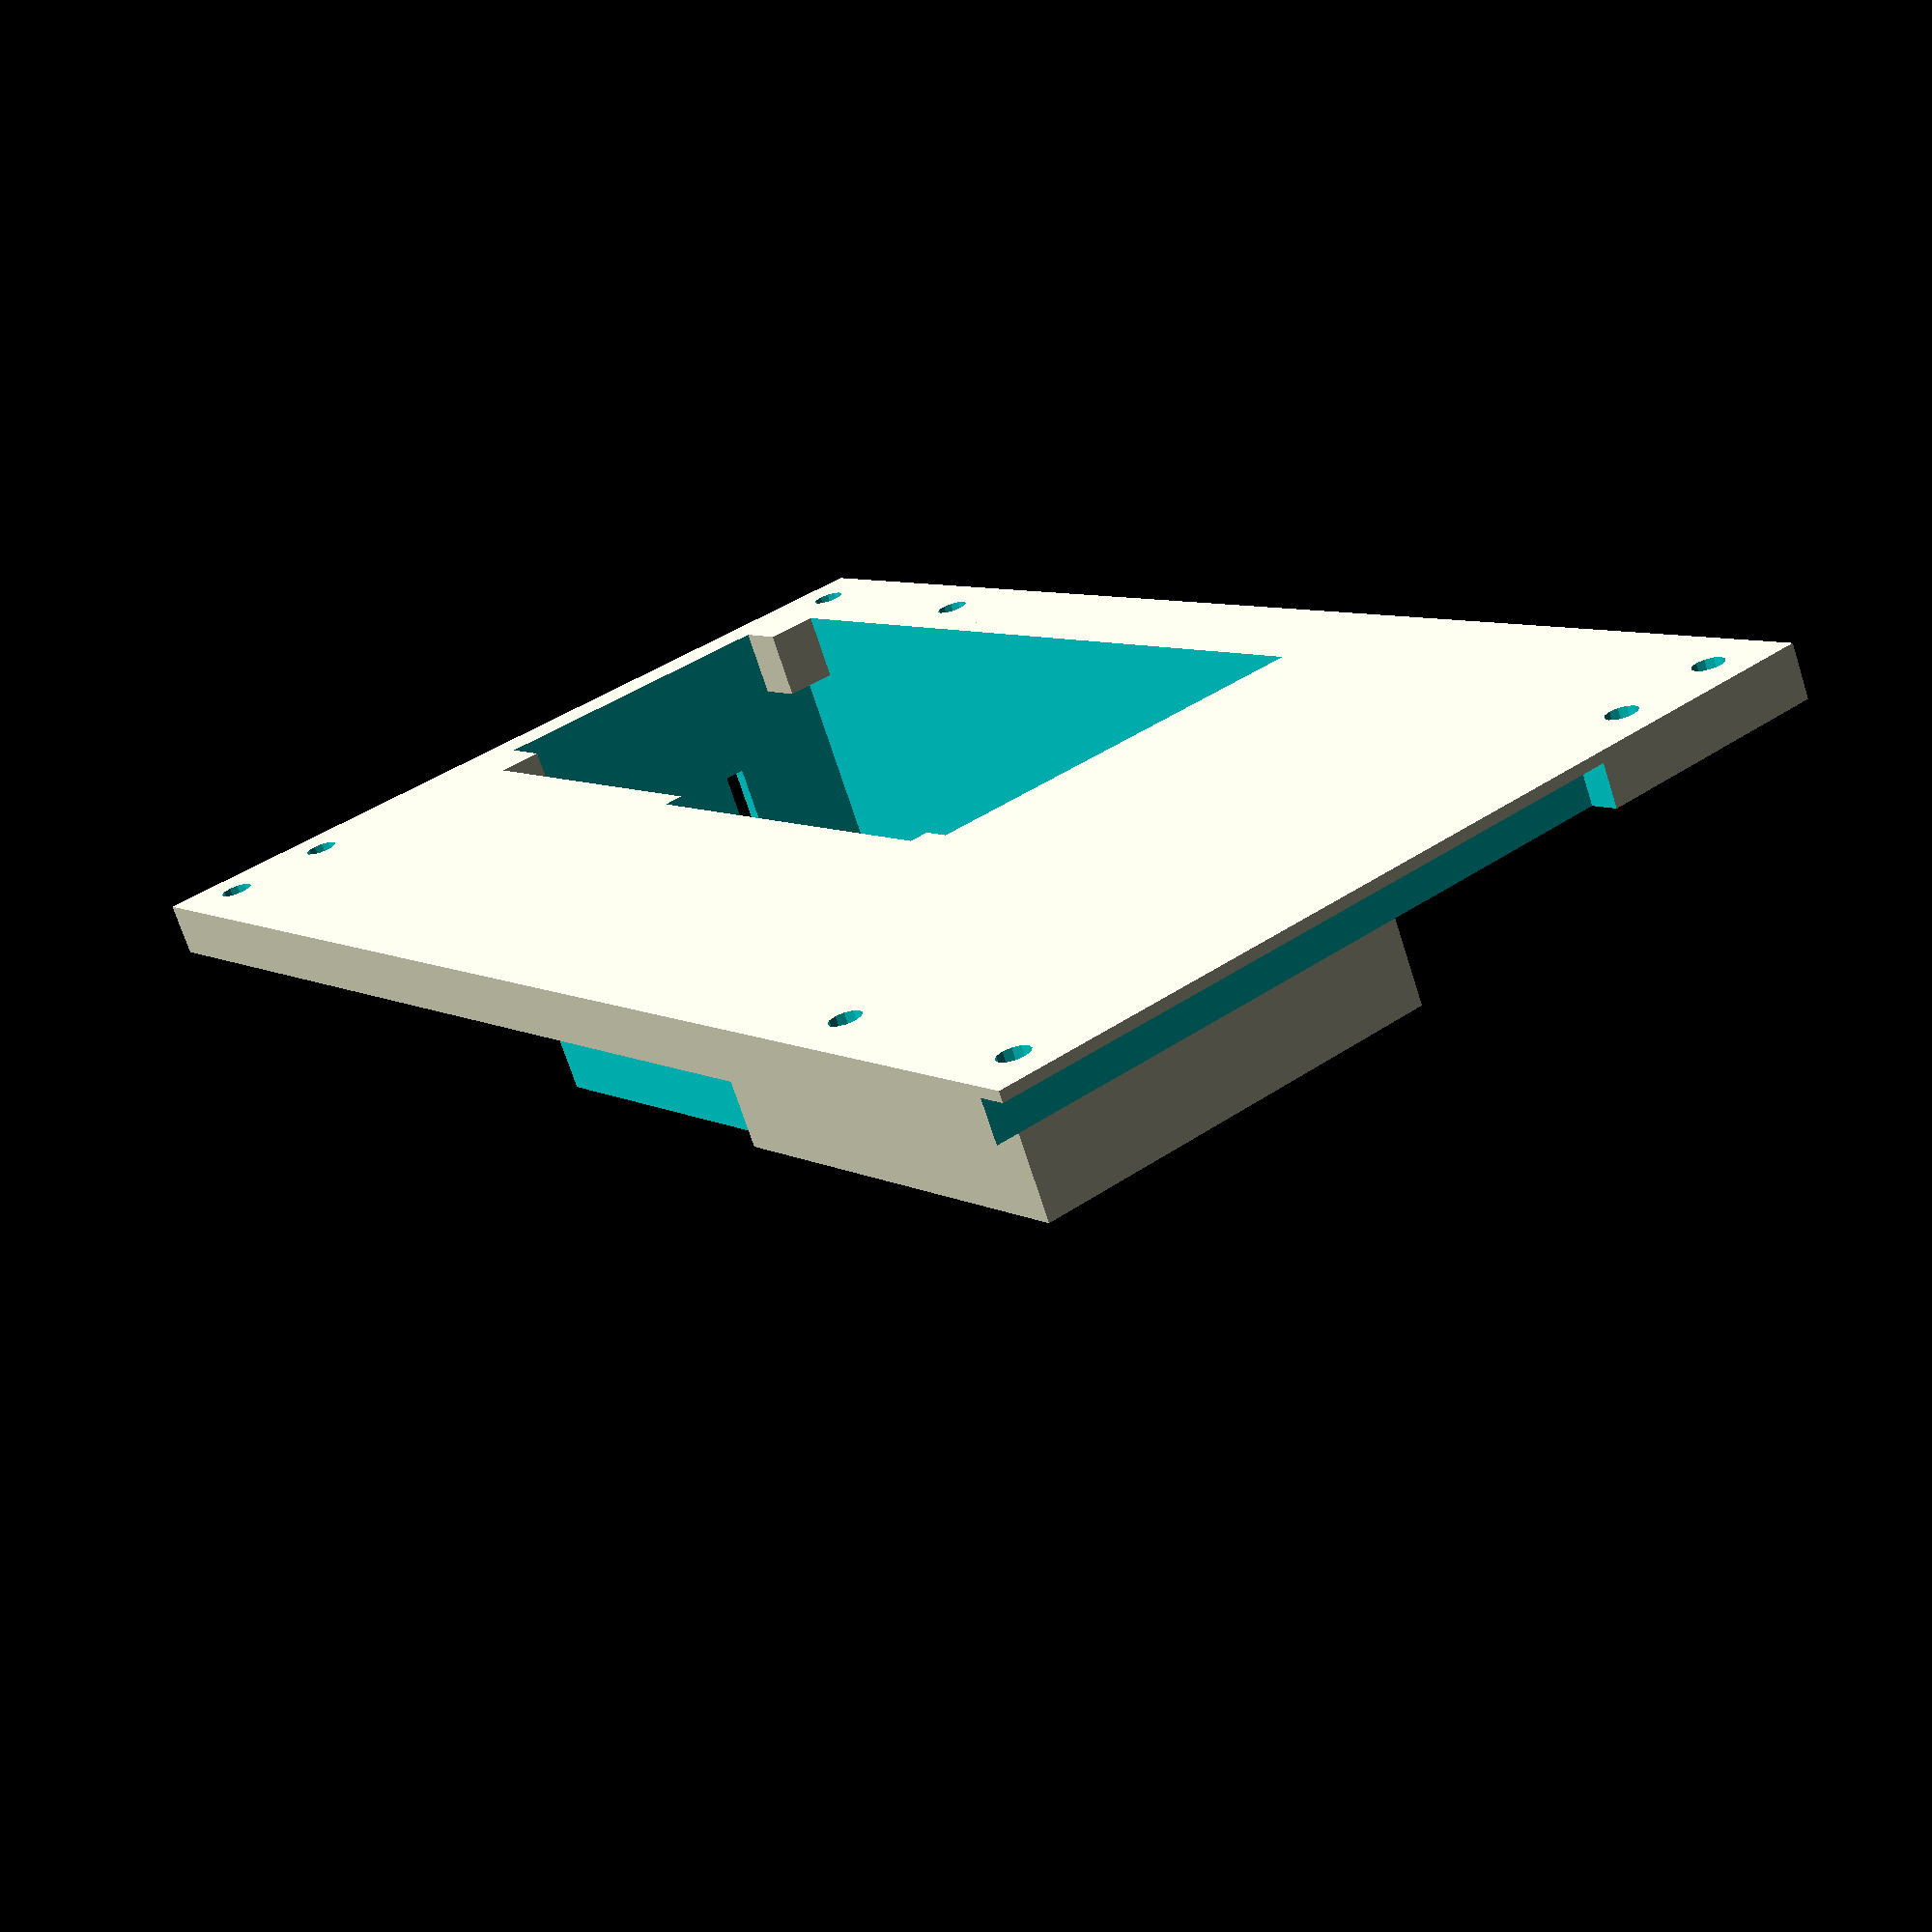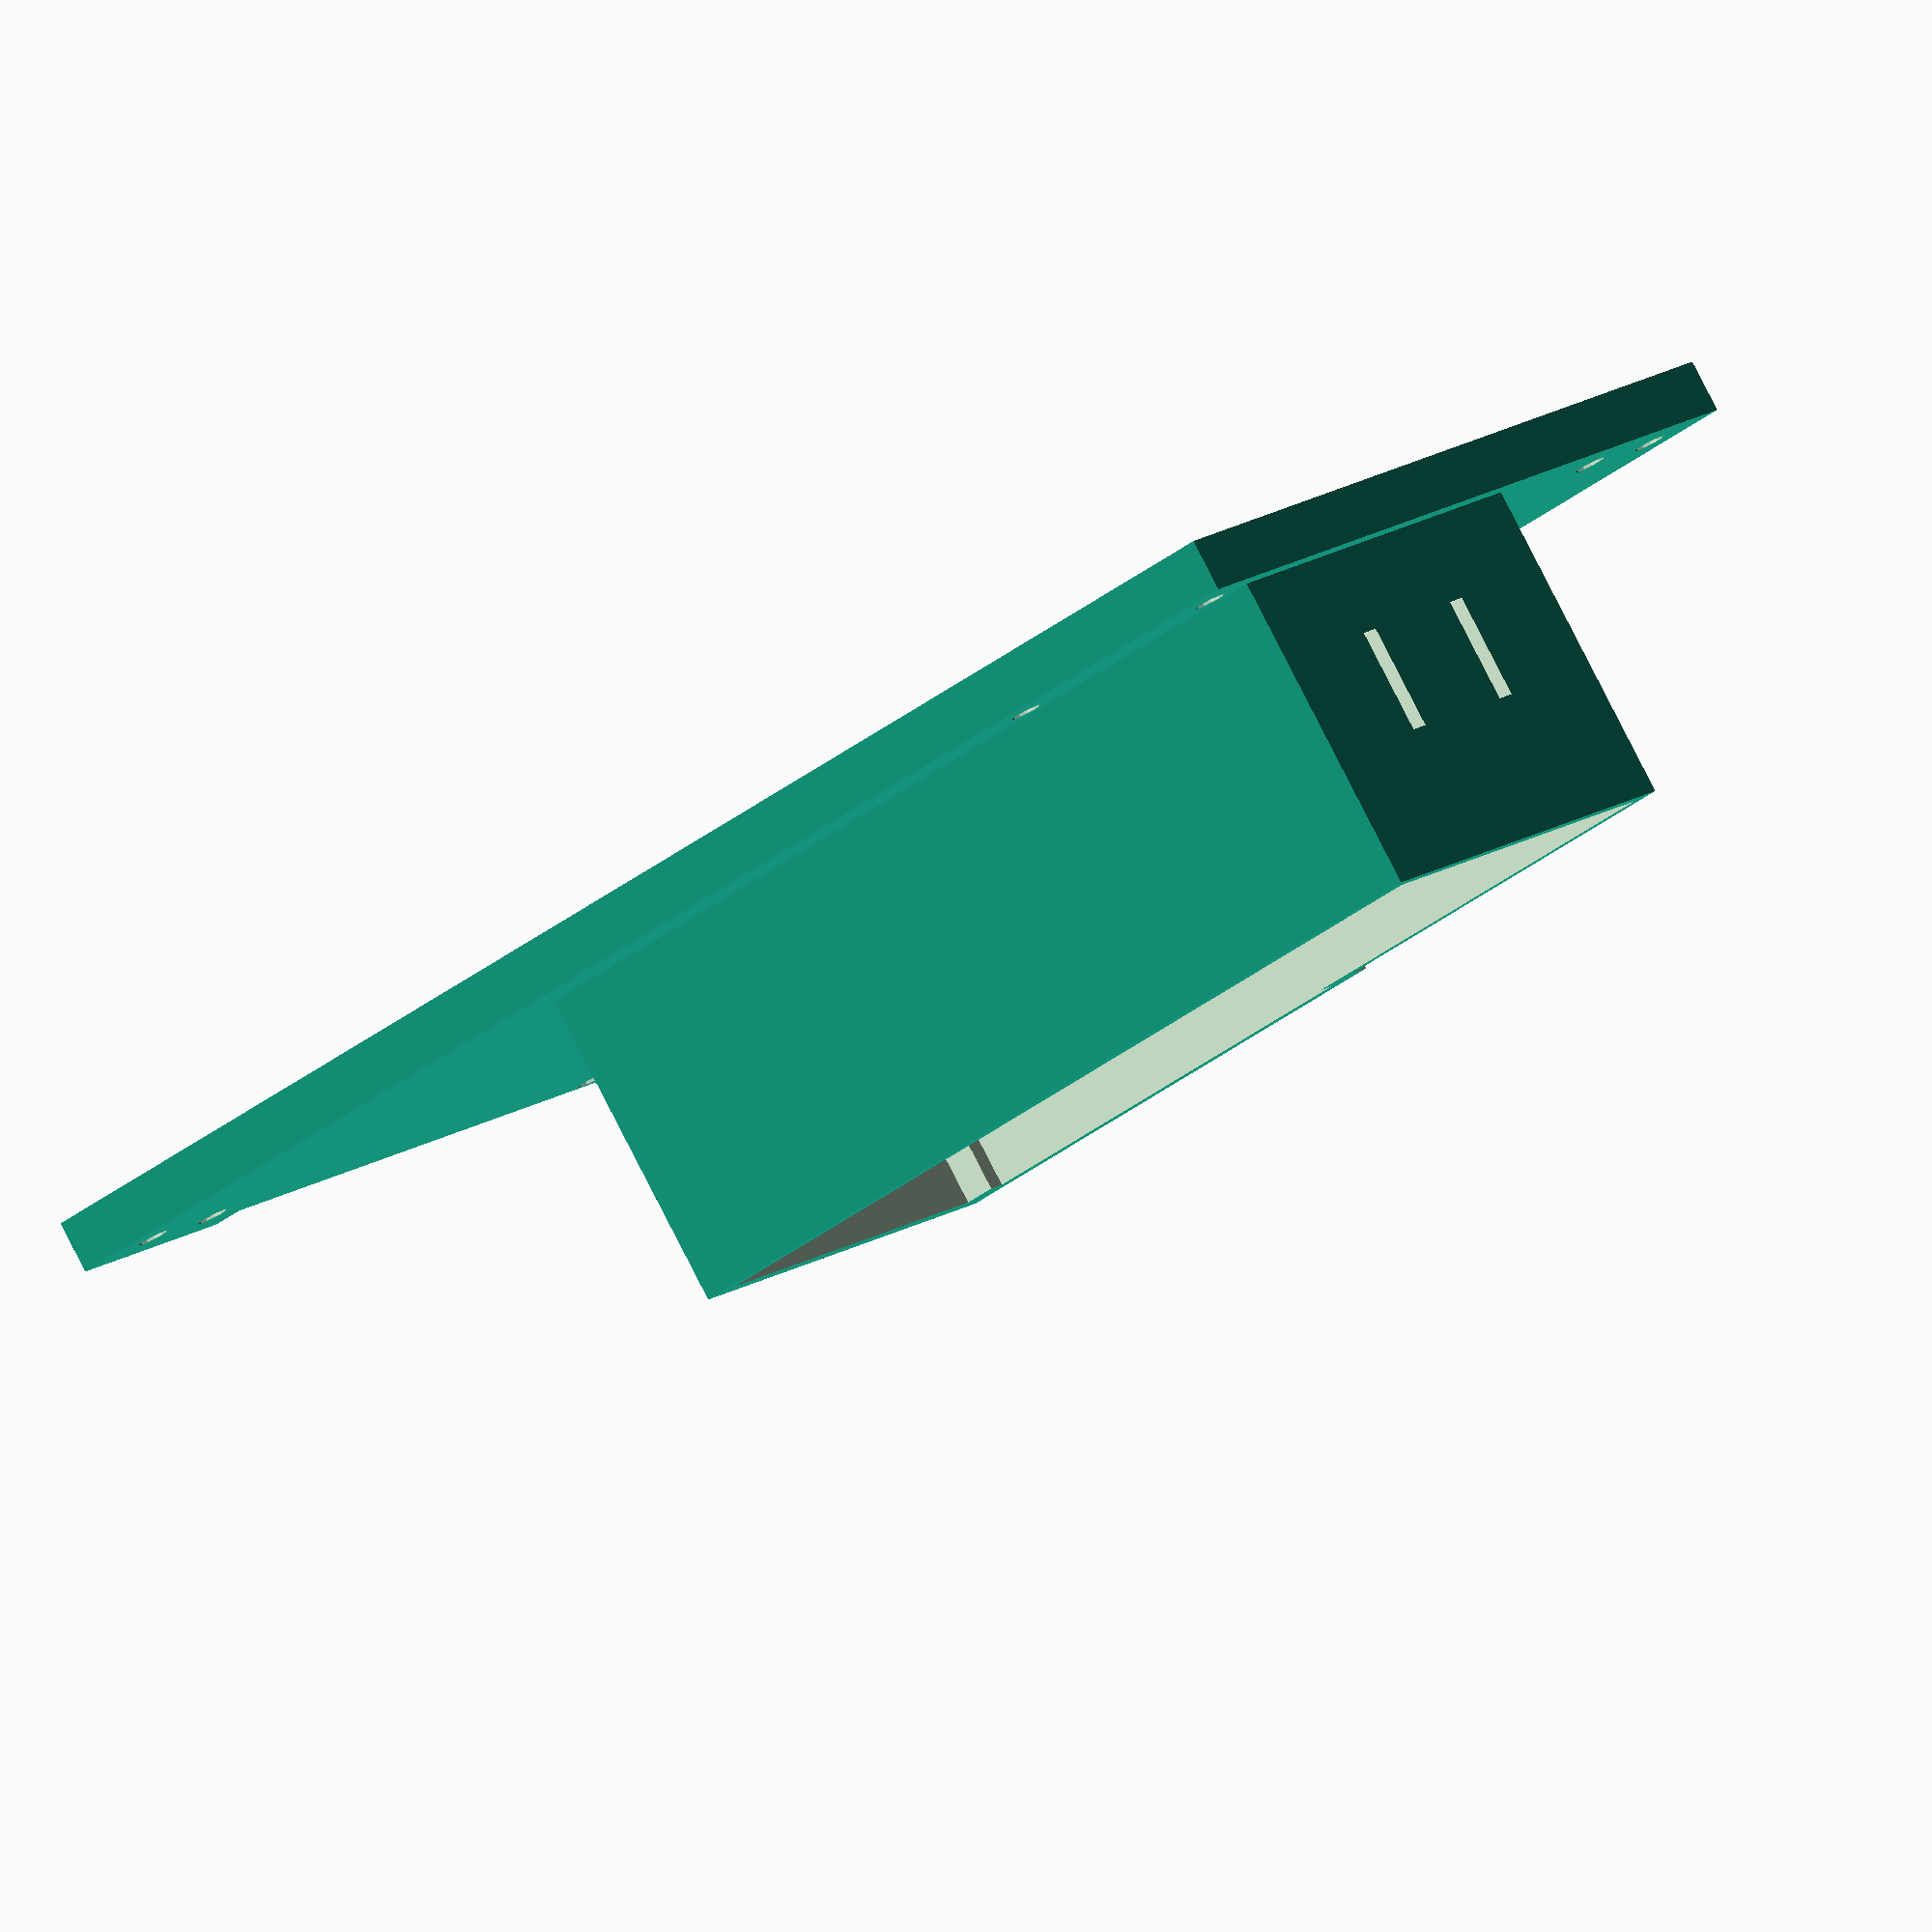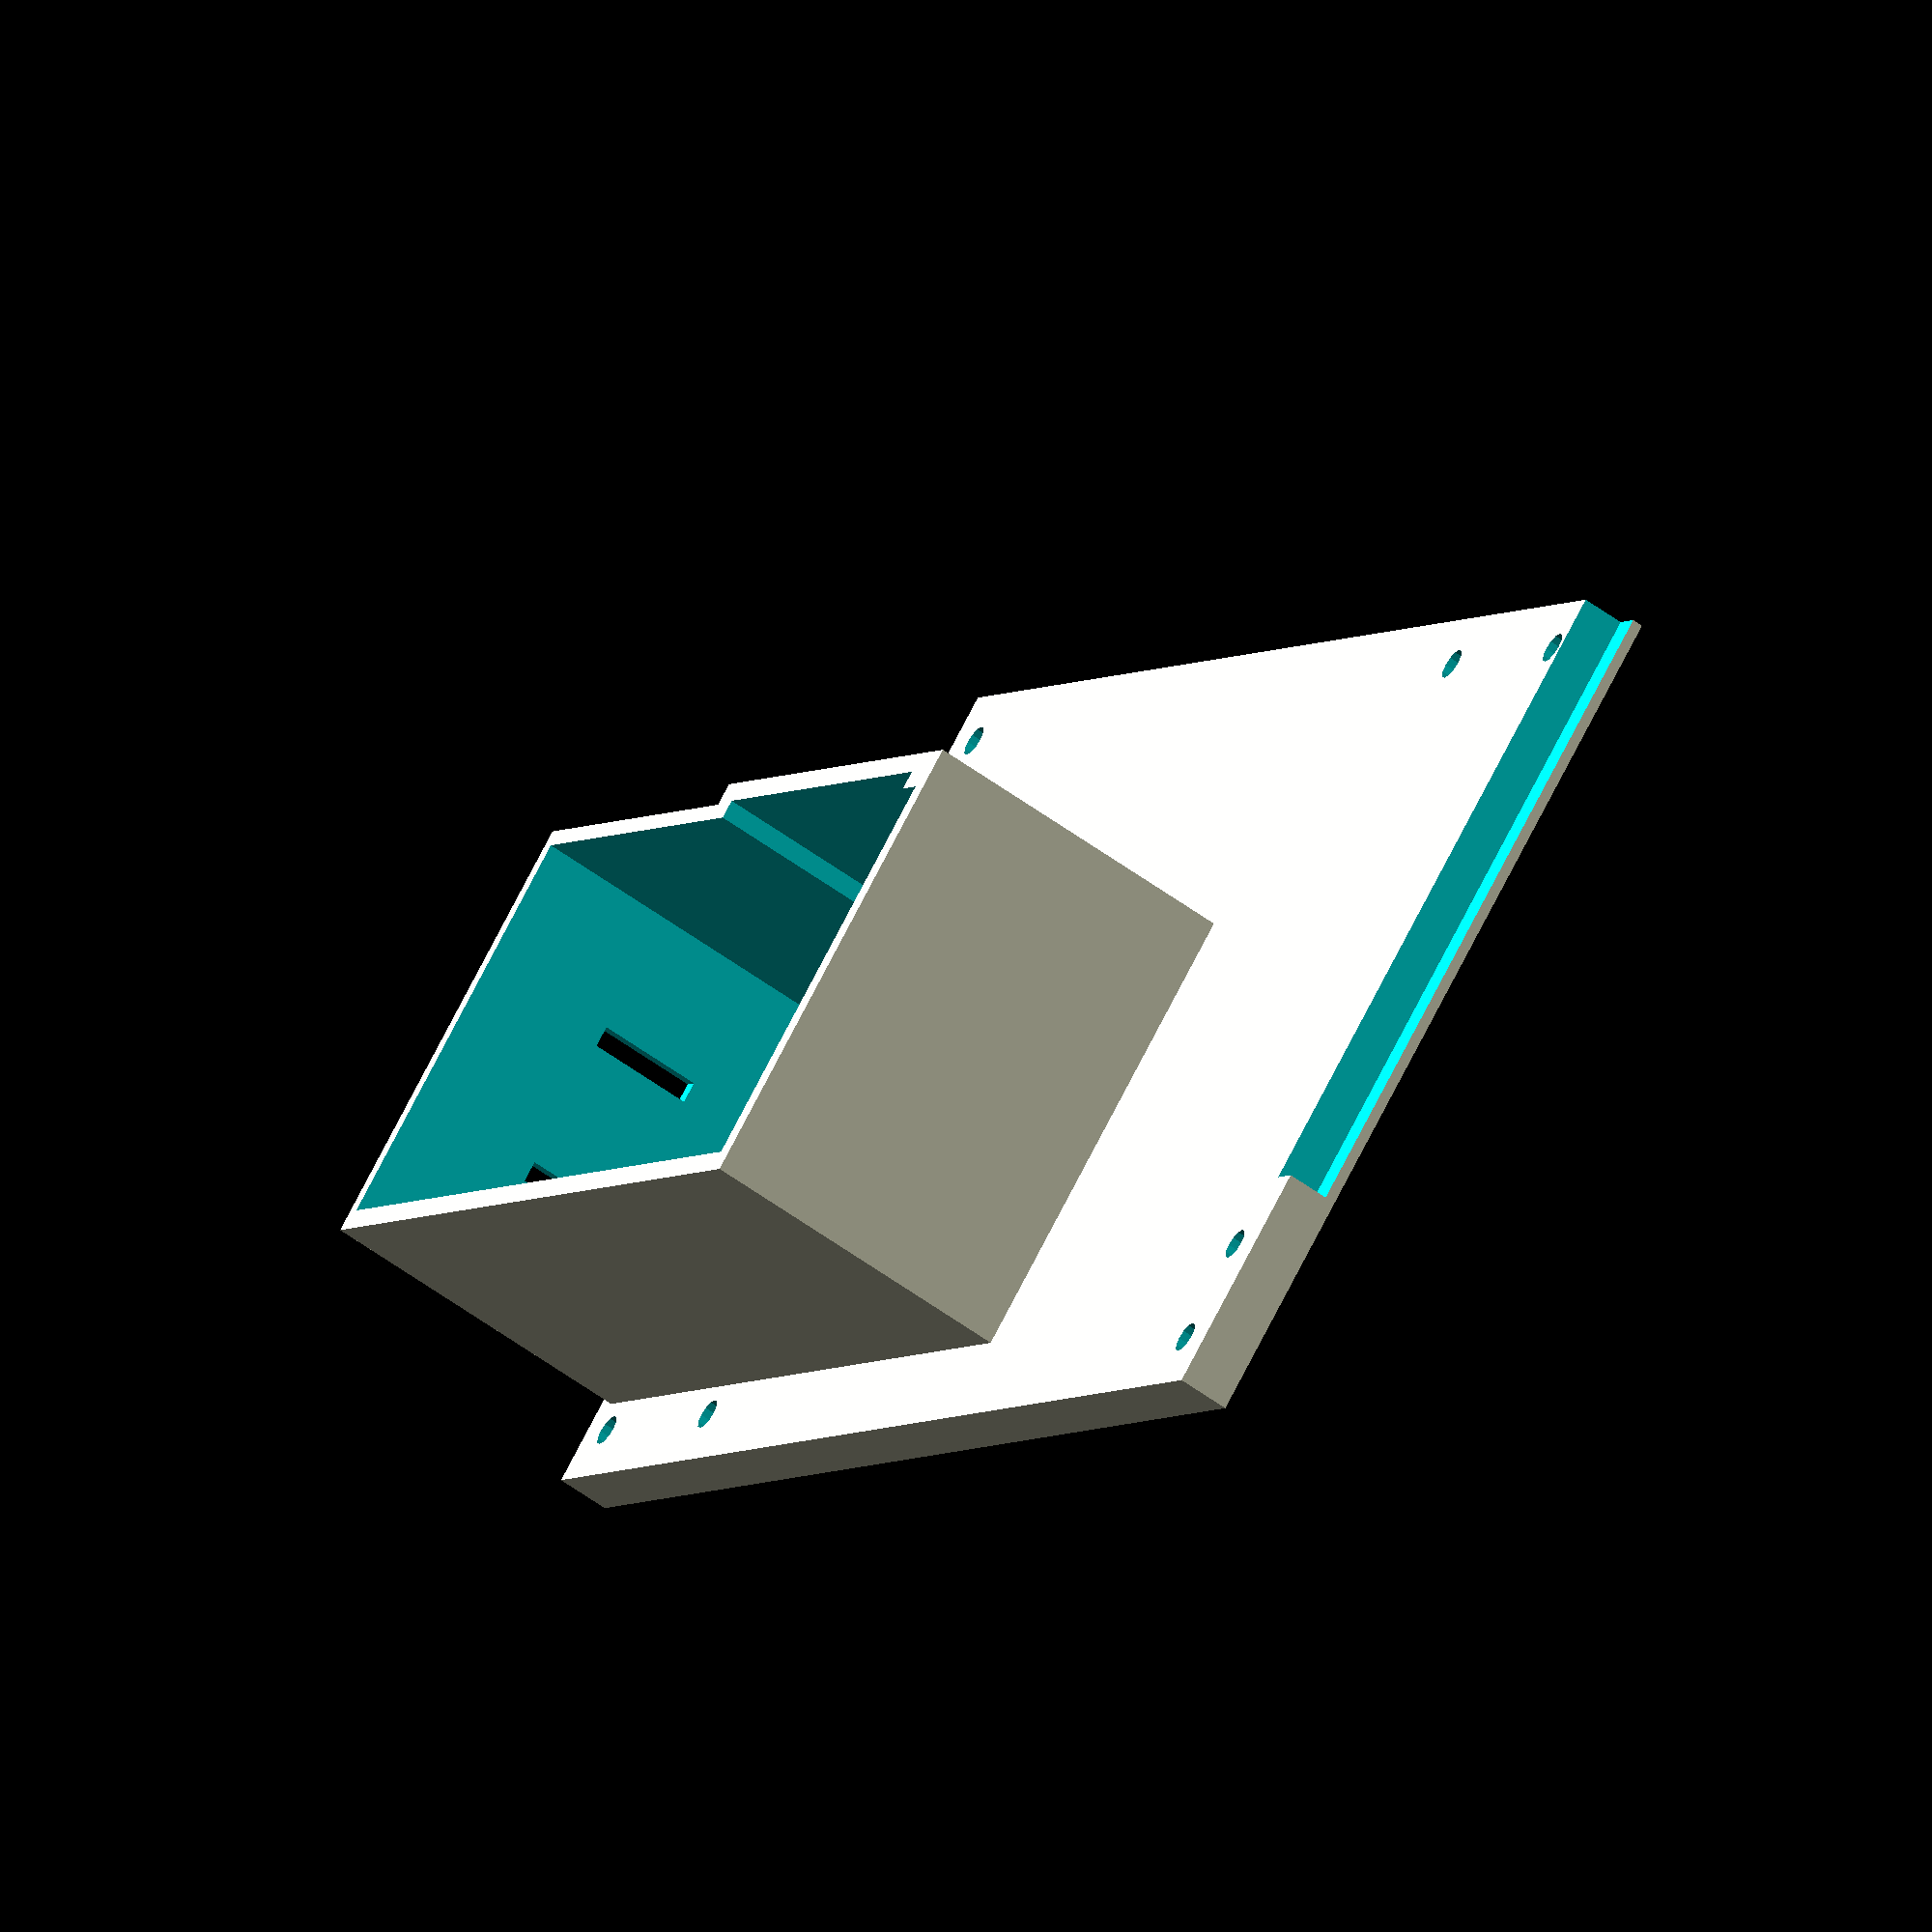
<openscad>
// move & rotate
translate_x=-52;
translate_y=-5;
rotate_z=0;
// space for motherboard
space_for_motherboard=true;

rotate(a=[180,0,0])
union()
{
    difference()
    {
        rotate(a=[0,0,rotate_z])
        translate([translate_x,translate_y,0])
        // plate with screw holes
        difference()
        {
            translate([-5,-5,0])
                cube([148,84,5],center=false);
            union()
            {
                if (space_for_motherboard)
                {
                    translate([-6,17,-3])
                        cube([4,63,7],center=false);
                }
                // atx psu screw holes
                cylinder(h=12, r=1.5, $fn=12, center=true);
                translate([114,0,0])
                    cylinder(h=12, r=1.5, $fn=12, center=true);
                translate([138,0,0])
                    cylinder(h=12, r=1.5, $fn=12, center=true);
                translate([0,10,0])
                    cylinder(h=12, r=1.5, $fn=12, center=true);
                translate([138,64,0])
                    cylinder(h=12, r=1.5, $fn=12, center=true);
                translate([0,74,0])
                    cylinder(h=12, r=1.5, $fn=12, center=true);
                translate([24,74,0])
                    cylinder(h=12, r=1.5, $fn=12, center=true);
                translate([138,74,0])
                    cylinder(h=12, r=1.5, $fn=12, center=true);
            }
        }
        
        translate([0,0,-1])
        difference()
        {
            union()
            {
                translate([3,0,0])
                    cube([43,41,7],center=false);
                cube([87,39.2,7],center=false);
            }
            /*
            union()
            {
                translate([82,0,0])
                    cube([5,5,7],center=false);
                translate([82,35,0])
                    cube([5,5,7],center=false);
            }
            */
        }
    }
    
    union()
    {
        translate([82,0,-1.5])
            cube([5,5,6.5],center=false);
        translate([82,35,-1.5])
            cube([5,5,6.5],center=false);
    }
            
    translate([-2,-2,-31])
        difference()
        {
            cube([90.5,45,36],center=false);
            union()
            {
                translate([5,2,-1])
                    cube([43,41,38],center=false);
                translate([2,2,-1])
                    cube([87,39.2,38],center=false);
                translate([51,42.8,-1])
                    cube([41,4,38],center=false);
                // slots
                translate([88.5,13,13])
                    cube([6,2,10],center=false);
                translate([87.5,27.5,13])
                    cube([6,2,10],center=false);
            }
        }
}
</openscad>
<views>
elev=250.8 azim=125.2 roll=342.2 proj=p view=solid
elev=276.0 azim=322.2 roll=332.8 proj=o view=wireframe
elev=239.7 azim=49.8 roll=126.6 proj=o view=solid
</views>
